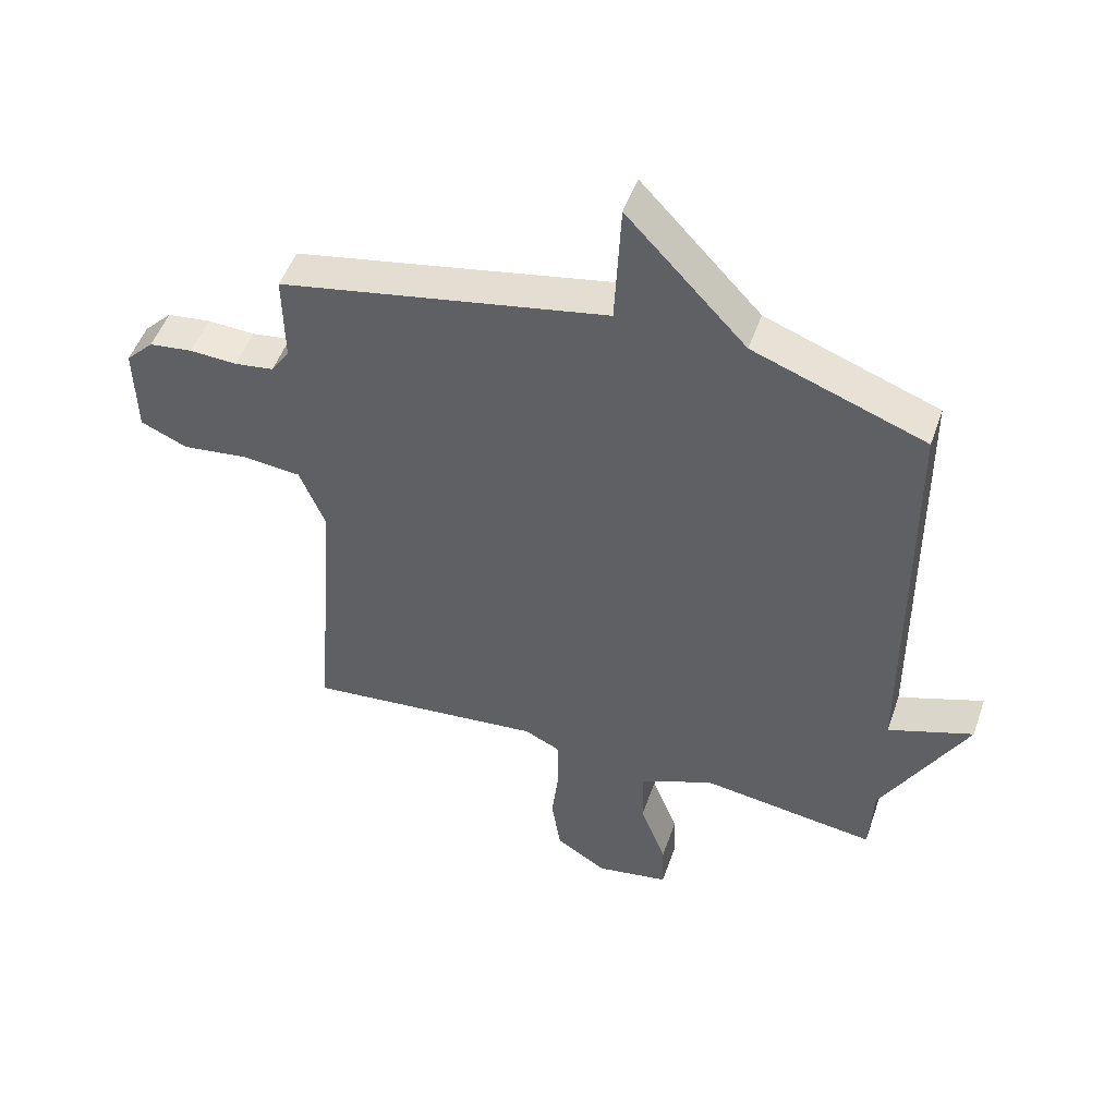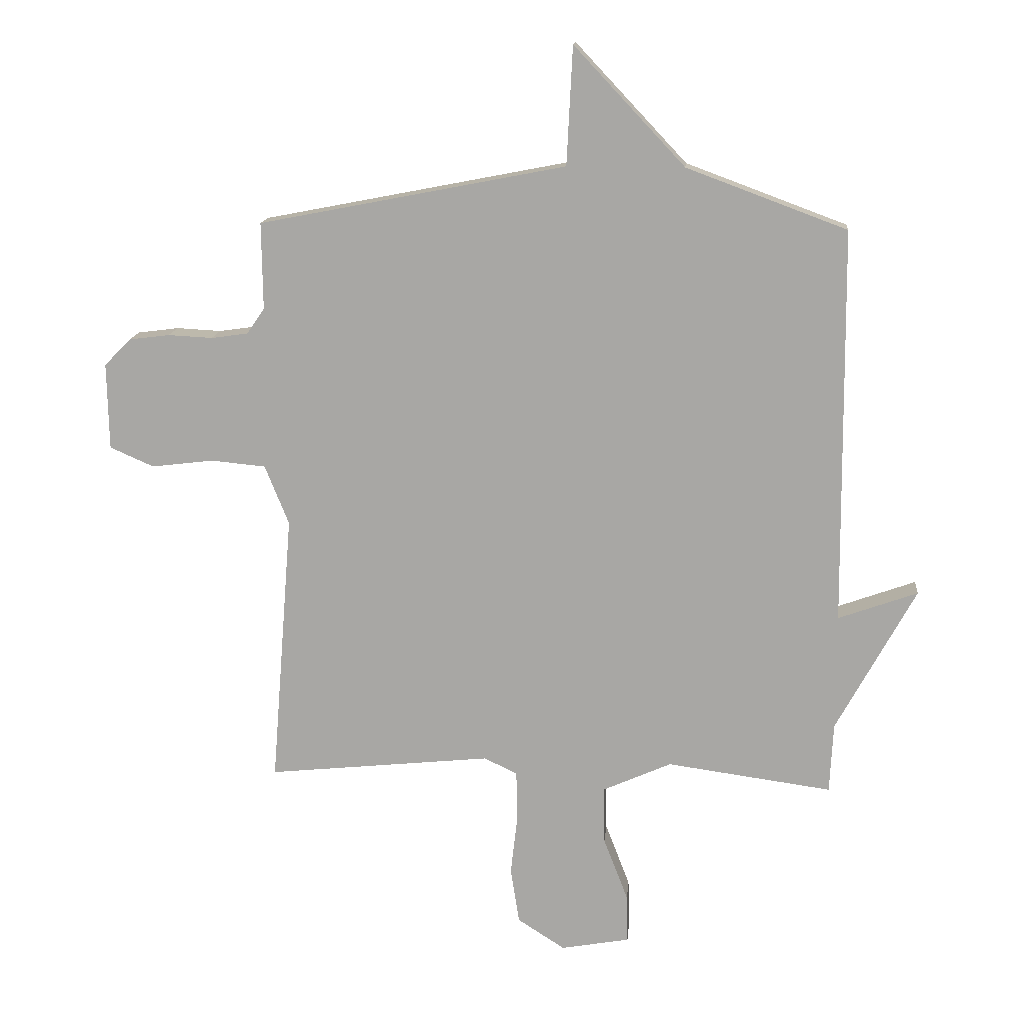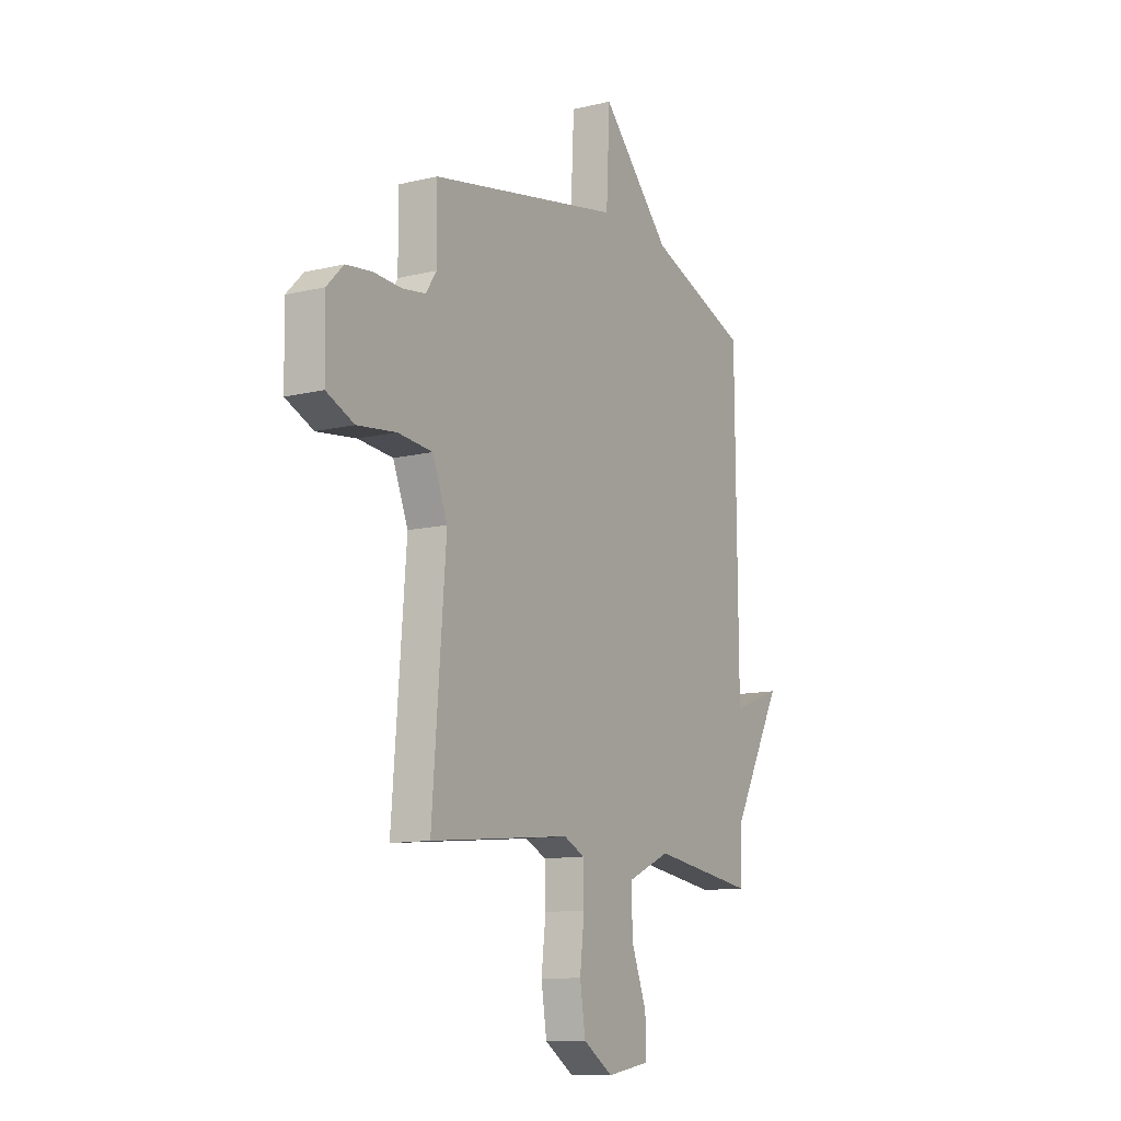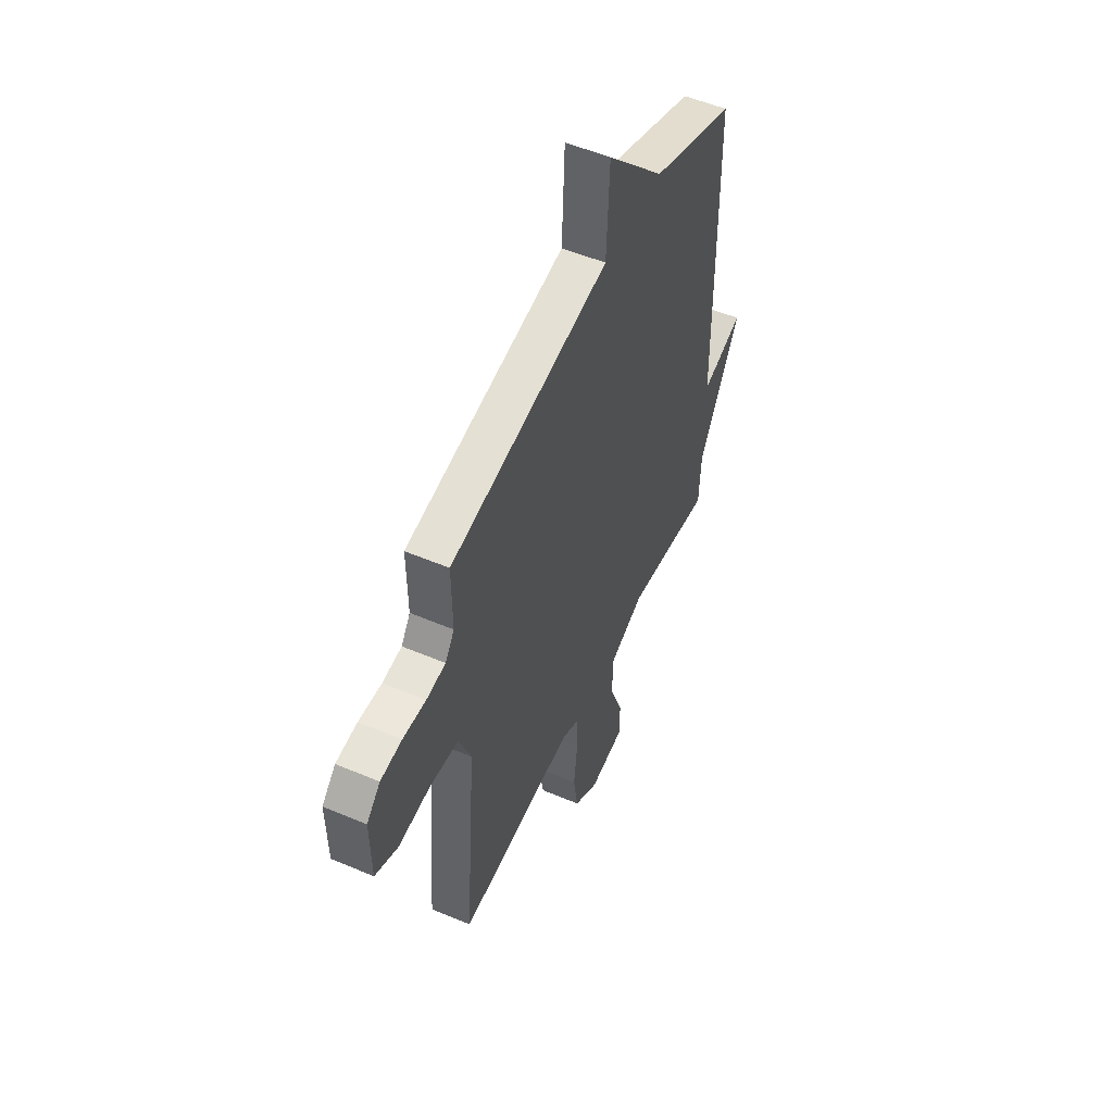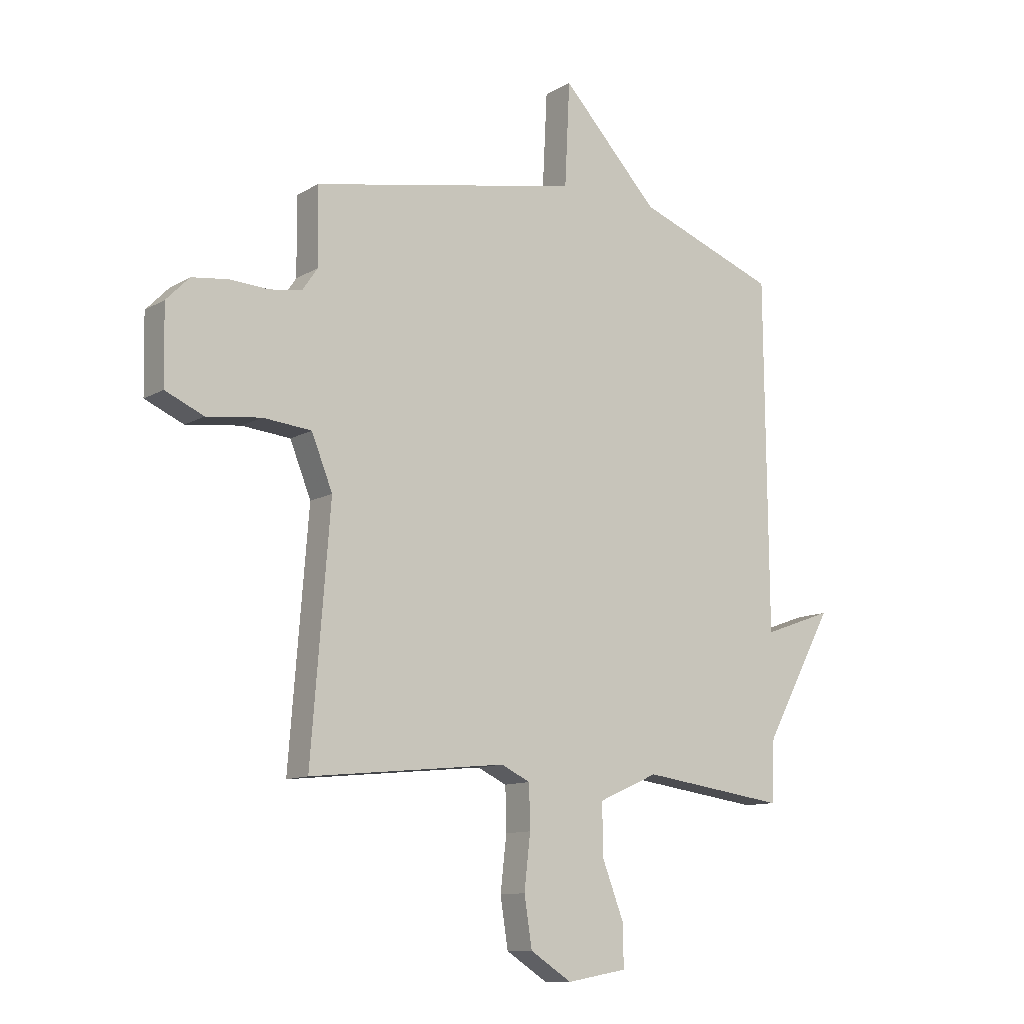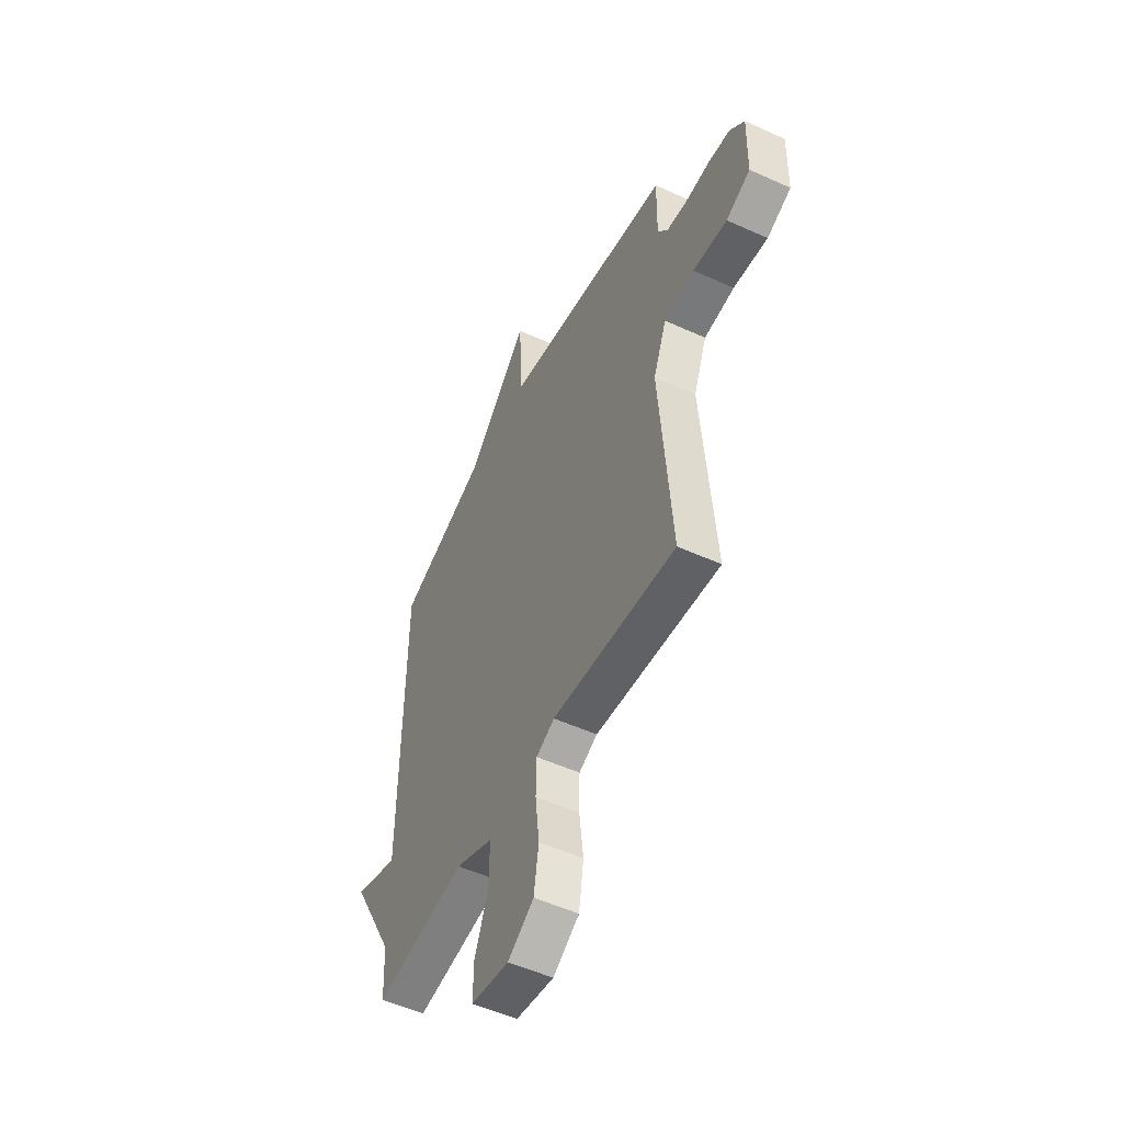
<metadata>
{"format":"obj","ext":"obj","renderer":"f3d","projection":"perspective","resolution":1024,"background":"white","views":[{"elev":50.0,"azim":19.0,"up":"+Z"},{"elev":14.4,"azim":5.1,"up":"+Z"},{"elev":-11.7,"azim":-59.8,"up":"+Z"},{"elev":52.9,"azim":-65.5,"up":"+Z"},{"elev":-11.2,"azim":-35.8,"up":"+Z"},{"elev":-52.5,"azim":-116.1,"up":"+Z"}]}
</metadata>
<code>
v -0.5 0.07 0.5
v 0.025 0.07 0.602
v 0.035 0.07 0.804
v 0.225 0.07 0.602
v 0.5 0.07 0.5
v 0.506 0.07 -0.18
v 0.642 0.07 -0.131
v 0.506 0.07 -0.38
v 0.5 0.07 -0.5
v 0.217 0.07 -0.461
v 0.1 0.07 -0.513
v 0.101 0.07 -0.612
v 0.143 0.07 -0.721
v 0.145 0.07 -0.804
v 0.027 0.07 -0.825
v -0.054 0.07 -0.773
v -0.069 0.07 -0.677
v -0.057 0.07 -0.572
v -0.059 0.07 -0.488
v -0.116 0.07 -0.461
v -0.5 0.07 -0.5
v -0.463 0.07 -0.031
v -0.504 0.07 0.071
v -0.598 0.07 0.08
v -0.704 0.07 0.067
v -0.779 0.07 0.1
v -0.782 0.07 0.248
v -0.737 0.07 0.294
v -0.667 0.07 0.303
v -0.591 0.07 0.299
v -0.528 0.07 0.308
v -0.498 0.07 0.352
v -0.5 0 0.5
v 0.025 0 0.602
v 0.035 0 0.804
v 0.225 0 0.602
v 0.5 0 0.5
v 0.506 0 -0.18
v 0.642 0 -0.131
v 0.506 0 -0.38
v 0.5 0 -0.5
v 0.217 0 -0.461
v 0.1 0 -0.513
v 0.101 0 -0.612
v 0.143 0 -0.721
v 0.145 0 -0.804
v 0.027 0 -0.825
v -0.054 0 -0.773
v -0.069 0 -0.677
v -0.057 0 -0.572
v -0.059 0 -0.488
v -0.116 0 -0.461
v -0.5 0 -0.5
v -0.463 0 -0.031
v -0.504 0 0.071
v -0.598 0 0.08
v -0.704 0 0.067
v -0.779 0 0.1
v -0.782 0 0.248
v -0.737 0 0.294
v -0.667 0 0.303
v -0.591 0 0.299
v -0.528 0 0.308
v -0.498 0 0.352
f 28 29 30
f 27 28 30
f 26 27 30
f 25 26 30
f 24 25 30
f 23 24 30 31
f 22 23 31 32
f 20 21 22
f 32 1 2
f 22 32 2
f 20 22 2
f 19 20 2
f 16 17 18
f 15 16 18
f 14 15 18
f 13 14 18
f 12 13 18
f 18 19 2
f 12 18 2
f 11 12 2
f 8 9 10
f 6 7 8 10
f 10 11 2
f 6 10 2
f 5 6 2
f 4 5 2
f 2 3 4
f 62 61 60
f 62 60 59
f 62 59 58
f 62 58 57
f 62 57 56
f 63 62 56 55
f 64 63 55 54
f 54 53 52
f 34 33 64
f 34 64 54
f 34 54 52
f 34 52 51
f 50 49 48
f 50 48 47
f 50 47 46
f 50 46 45
f 50 45 44
f 34 51 50
f 34 50 44
f 34 44 43
f 42 41 40
f 42 40 39 38
f 34 43 42
f 34 42 38
f 34 38 37
f 34 37 36
f 36 35 34
f 1 33 34 2
f 2 34 35 3
f 3 35 36 4
f 4 36 37 5
f 5 37 38 6
f 6 38 39 7
f 7 39 40 8
f 8 40 41 9
f 9 41 42 10
f 10 42 43 11
f 11 43 44 12
f 12 44 45 13
f 13 45 46 14
f 14 46 47 15
f 15 47 48 16
f 16 48 49 17
f 17 49 50 18
f 18 50 51 19
f 19 51 52 20
f 20 52 53 21
f 21 53 54 22
f 22 54 55 23
f 23 55 56 24
f 24 56 57 25
f 25 57 58 26
f 26 58 59 27
f 27 59 60 28
f 28 60 61 29
f 29 61 62 30
f 30 62 63 31
f 31 63 64 32
f 32 64 33 1

</code>
